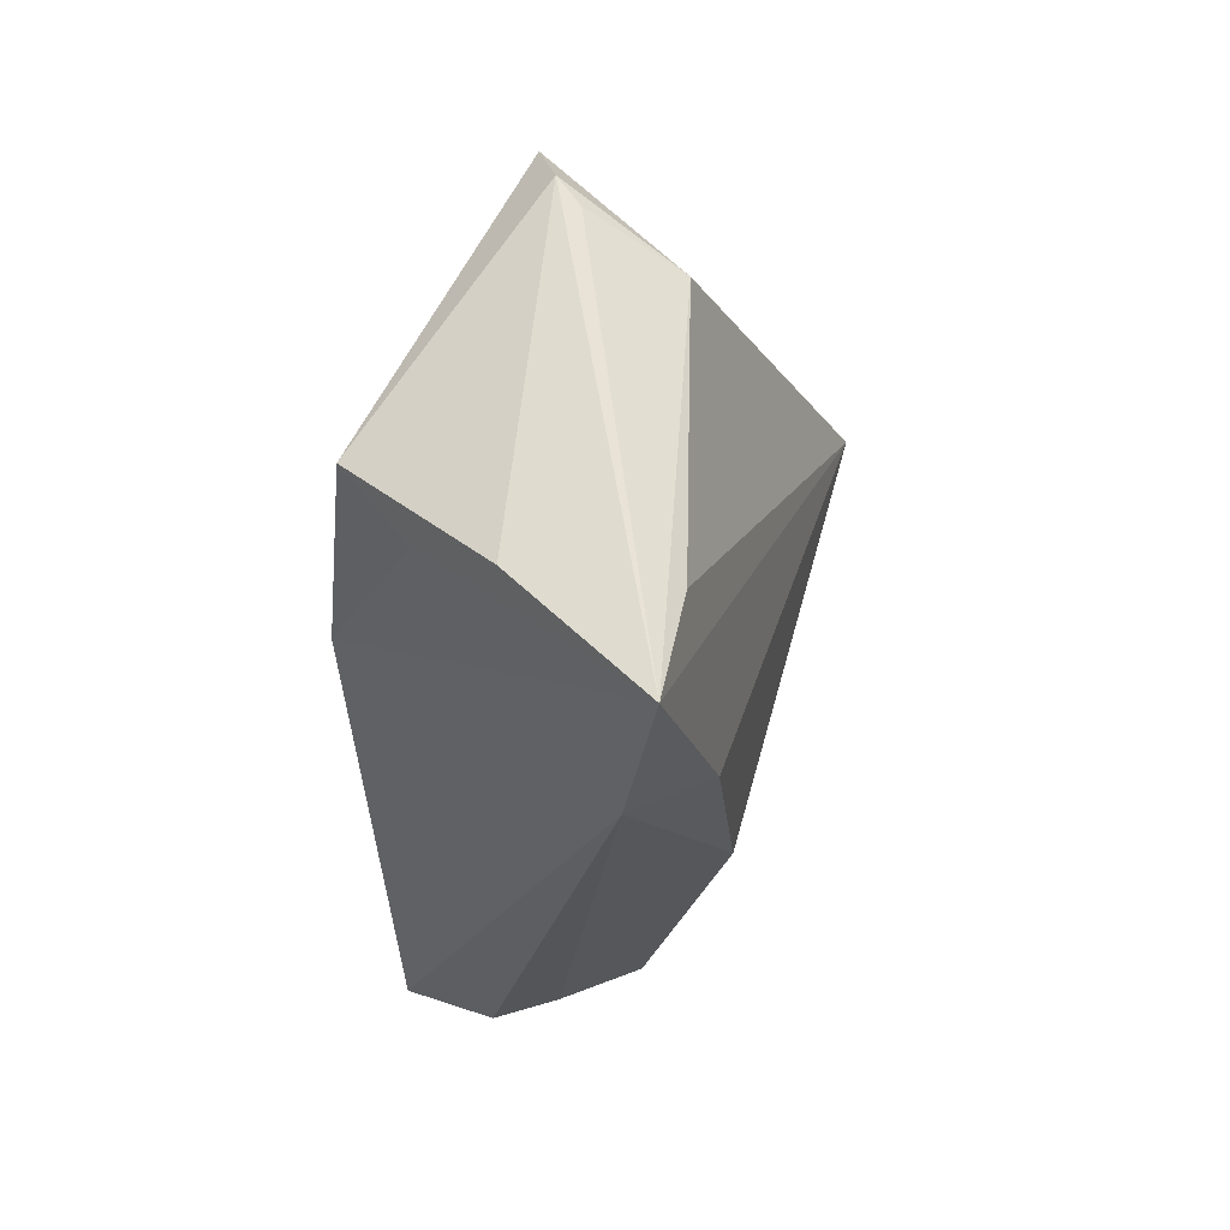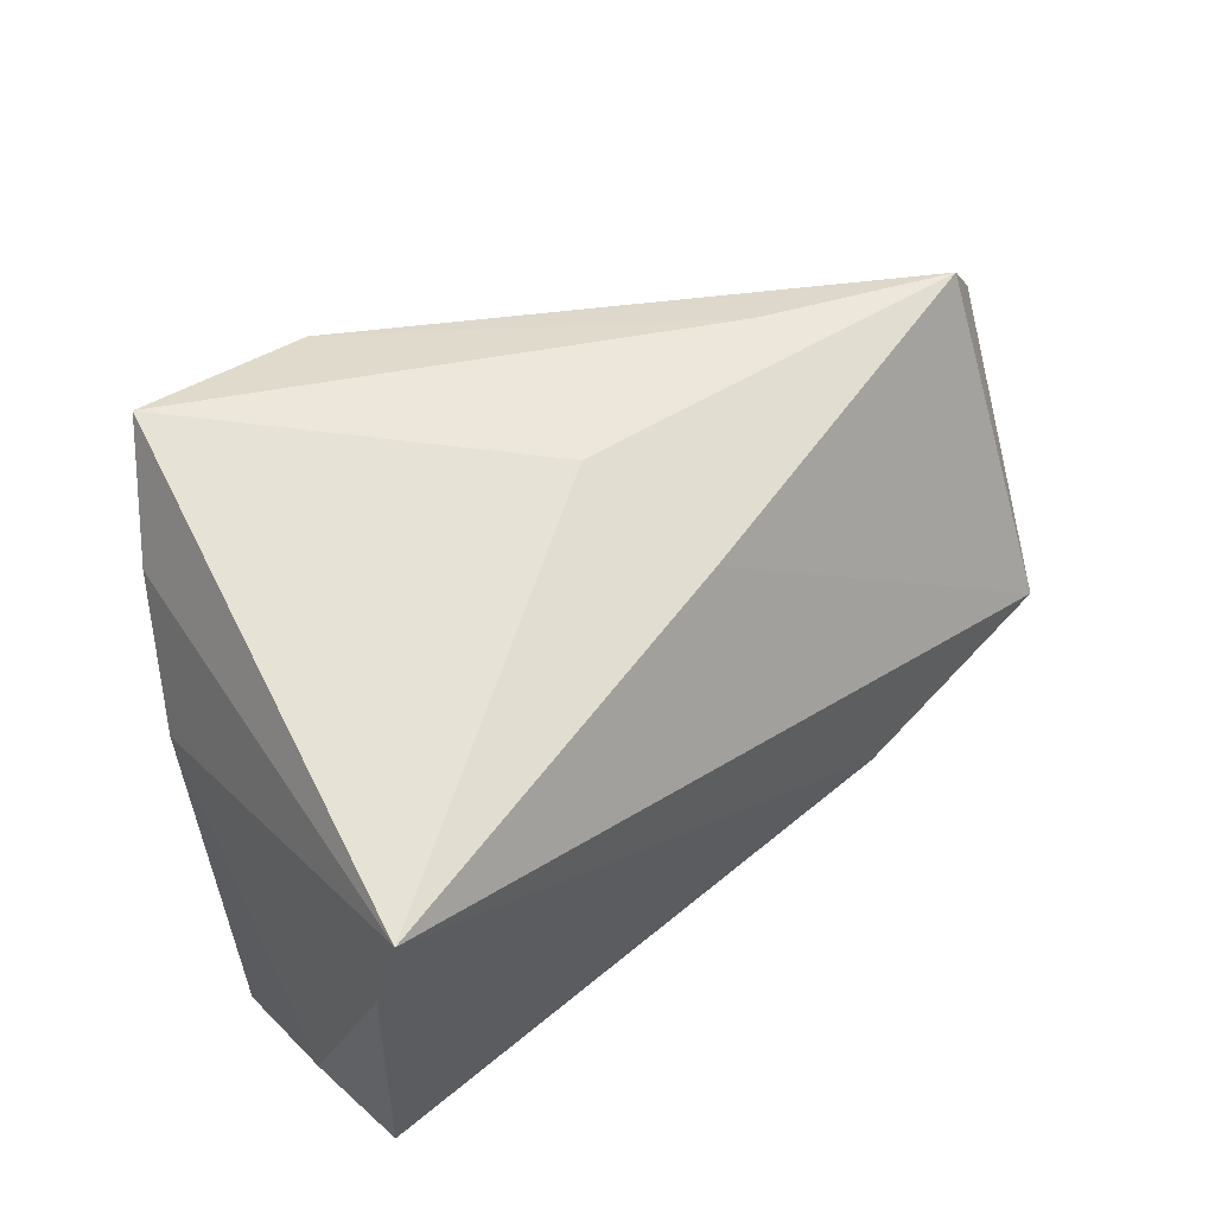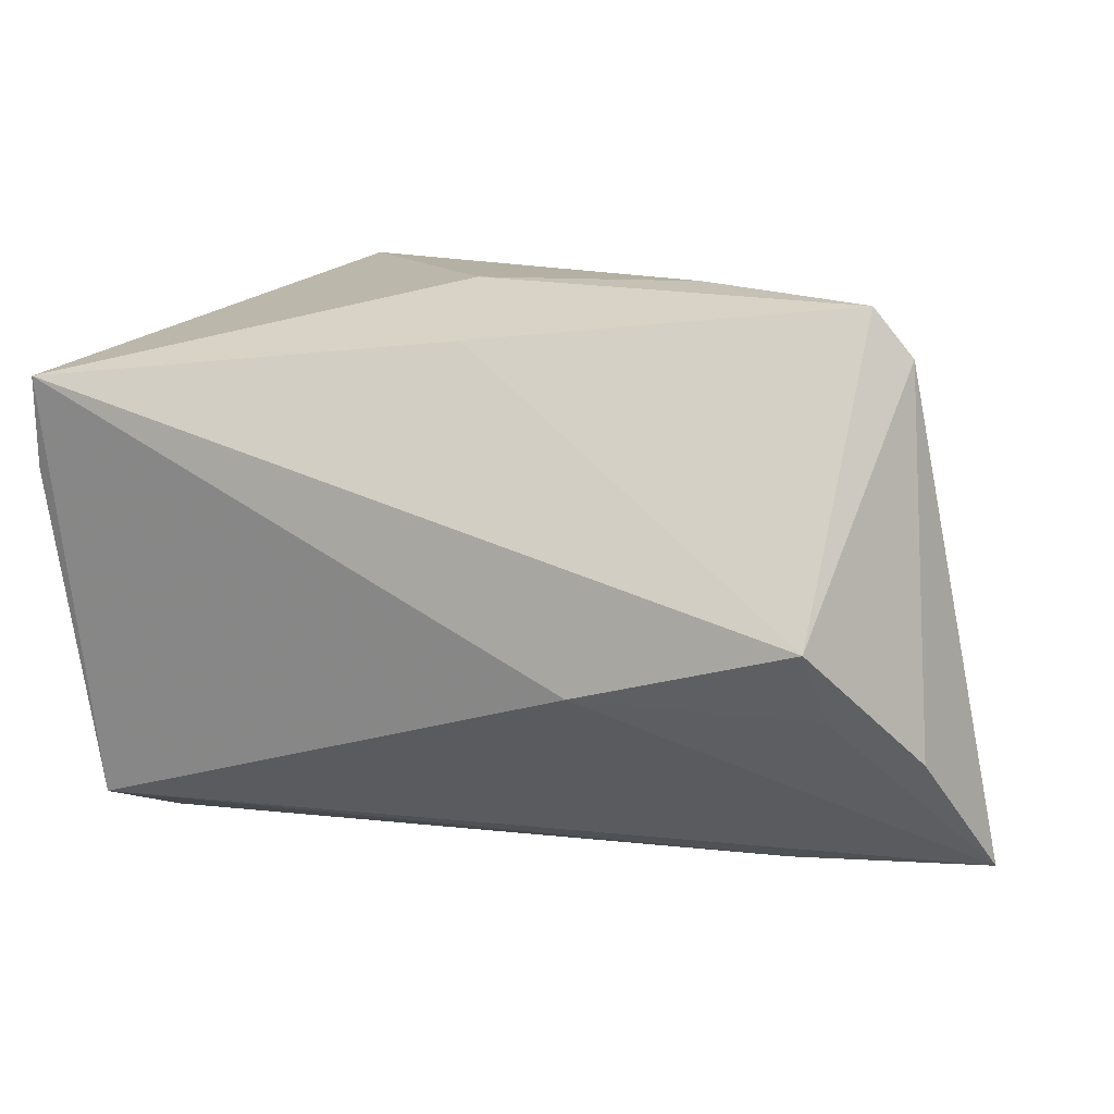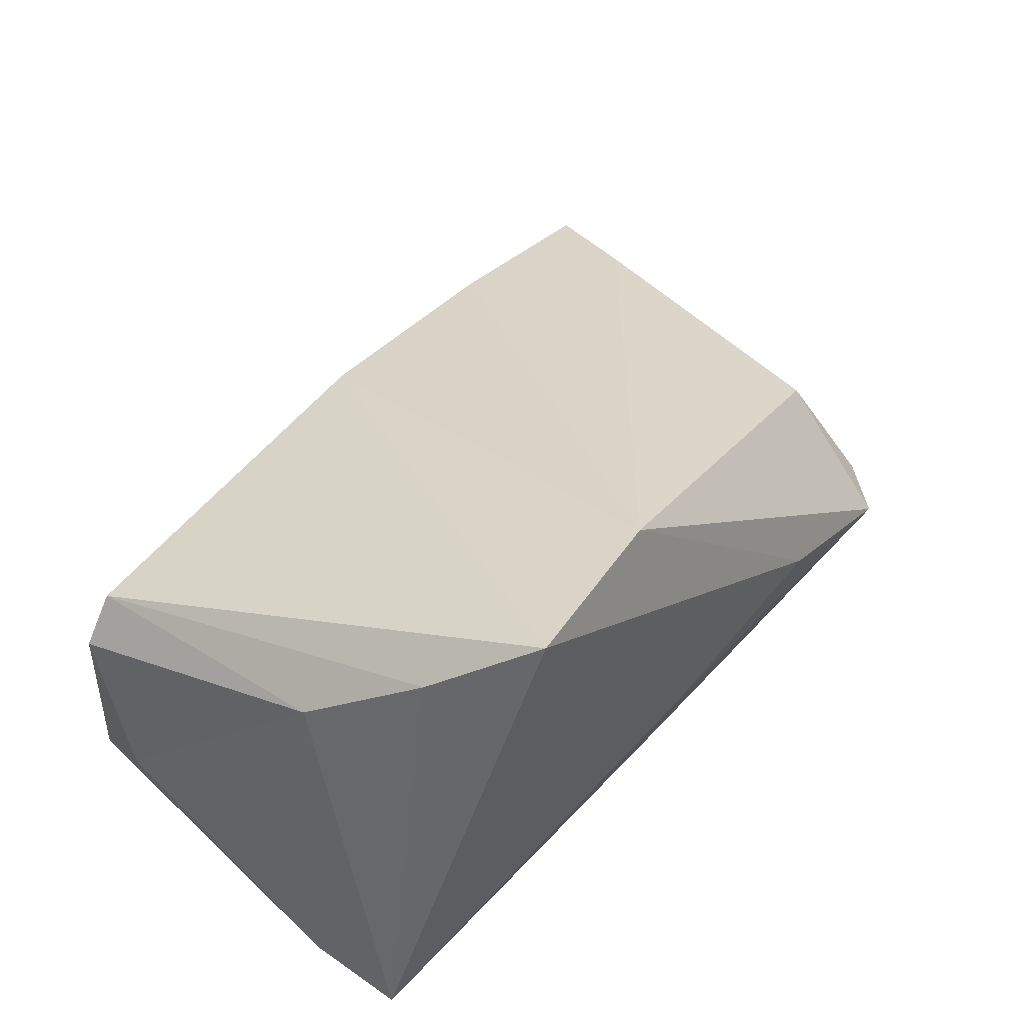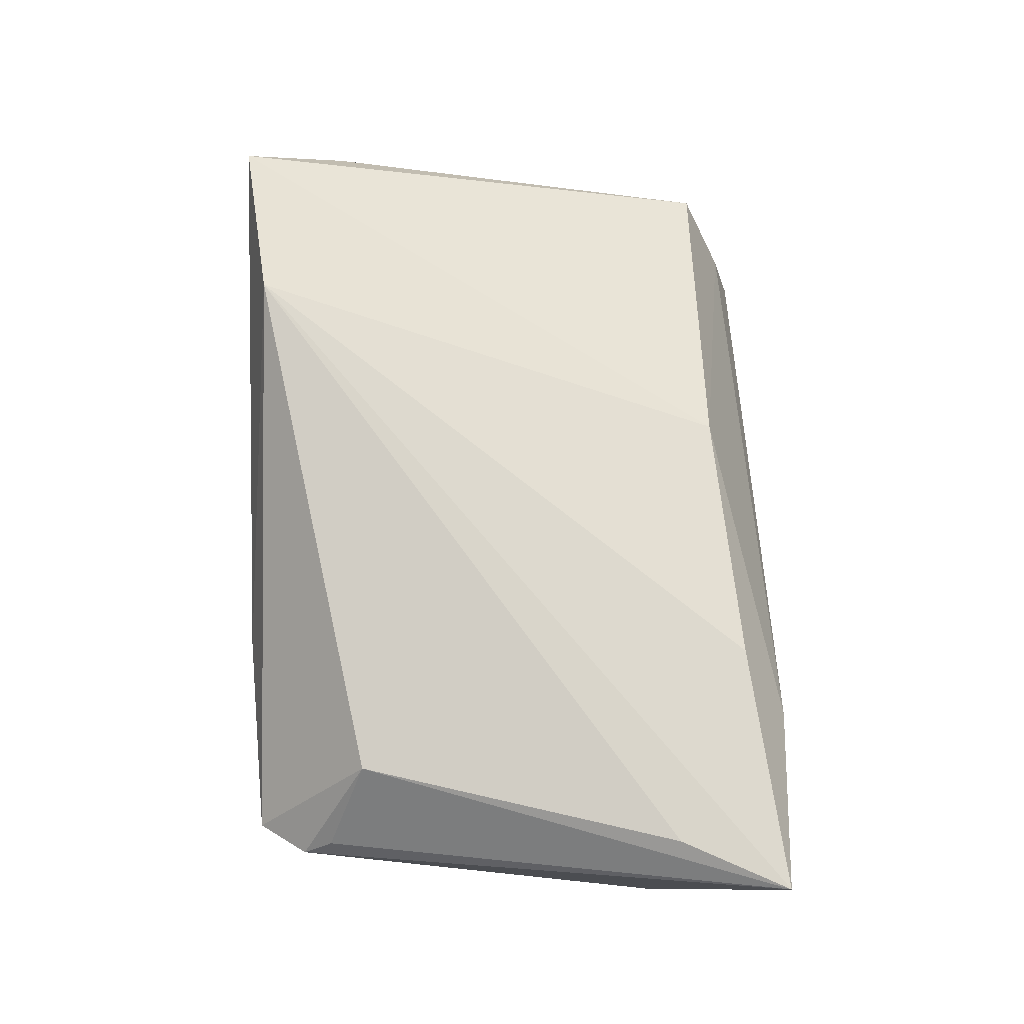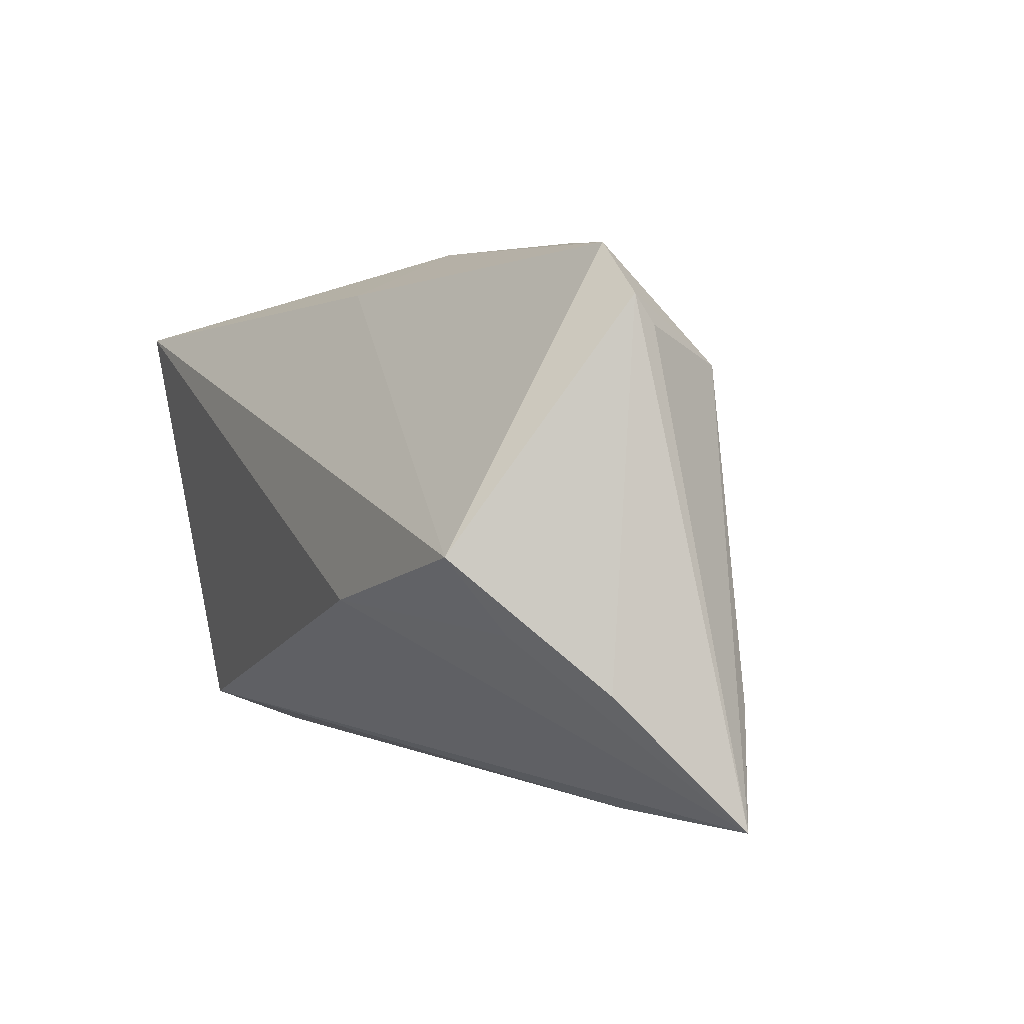
<metadata>
{"format":"obj","ext":"obj","renderer":"f3d","projection":"perspective","resolution":1024,"background":"white","views":[{"elev":-24.3,"azim":-94.3,"up":"+Y"},{"elev":50.7,"azim":137.6,"up":"+Y"},{"elev":11.5,"azim":-159.9,"up":"+Y"},{"elev":45.6,"azim":128.7,"up":"+Z"},{"elev":56.9,"azim":-90.9,"up":"+Z"},{"elev":3.3,"azim":-118.9,"up":"+Y"}]}
</metadata>
<code>
v 0.04503 -0.02773 0.005486
v -0.002478 0.02593 -0.01583
v -0.05059 0.02455 -0.00476
v -0.03235 -0.03005 0.01228
v 0.04232 0.006963 0.01633
v 0.04358 -0.03014 -0.01719
v -0.05507 -0.02116 0.006984
v 0.03856 -0.03224 0.0009918
v -0.04621 0.03026 -0.006246
v -0.03619 -0.03546 0.002709
v 0.008959 0.02879 0.03327
v 0.04116 -0.02747 0.01117
v 0.03665 0.02036 0.02559
v -0.06009 -0.03415 0.003982
v 0.001469 0.03172 -0.0007431
v -0.0022 -0.02729 0.0172
v 0.02977 0.03172 0.03413
v -0.04478 -0.01301 -0.01746
v -0.04579 0.01672 0.008705
v 0.04609 0.02113 -0.02555
v 0.04703 -0.02009 -0.009836
v -0.05414 -0.01901 -0.009714
v 0.03979 -0.03439 -0.006874
v -0.02473 0.03172 0.002055
v 0.0472 0.01004 -0.02312
v -0.01832 -0.01089 -0.02555
v -0.04389 -0.004097 -0.02468
v -0.05056 0.02112 -0.002251
f 17 20 15
f 17 16 12
f 1 5 12
f 11 16 17
f 9 19 11
f 1 6 21
f 21 5 1
f 13 20 17
f 13 5 20
f 17 12 13
f 13 12 5
f 3 19 9
f 20 6 26
f 26 6 14
f 17 15 24
f 24 15 9
f 24 11 17
f 9 11 24
f 2 15 20
f 9 15 2
f 23 6 1
f 4 11 14
f 16 11 4
f 7 19 14
f 14 11 7
f 7 11 19
f 25 6 20
f 25 21 6
f 20 5 25
f 5 21 25
f 14 19 28
f 28 3 14
f 19 3 28
f 14 3 22
f 20 26 27
f 27 2 20
f 9 2 27
f 27 22 3
f 14 22 27
f 27 3 9
f 14 6 10
f 6 23 10
f 10 4 14
f 16 4 10
f 18 26 14
f 14 27 18
f 18 27 26
f 8 12 16
f 16 10 8
f 8 10 23
f 1 12 8
f 8 23 1

</code>
